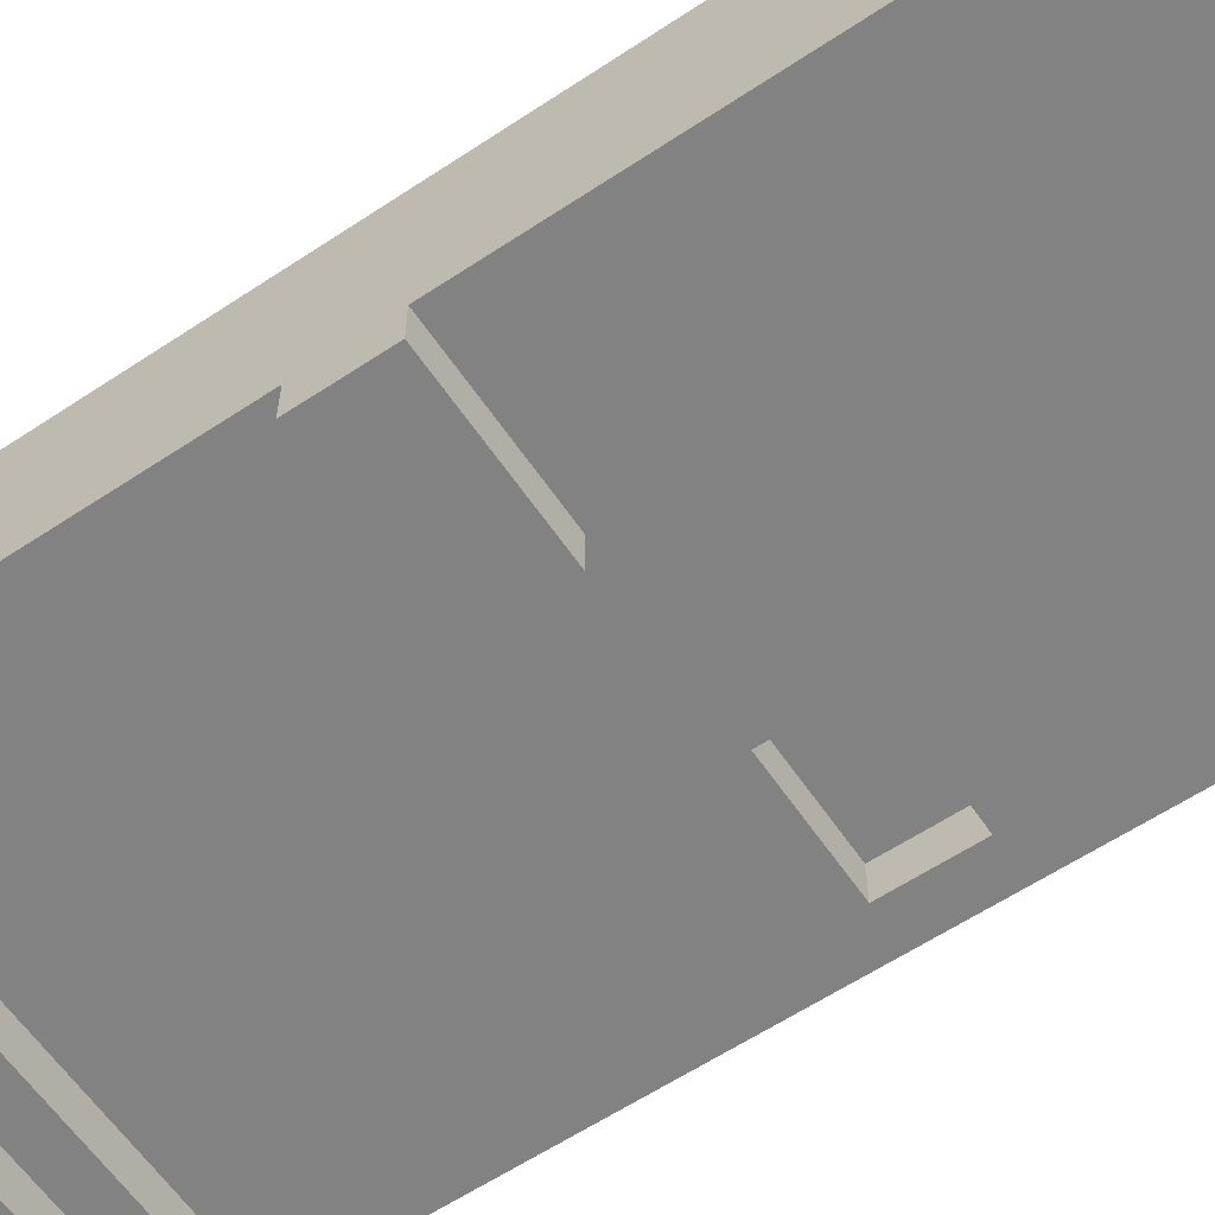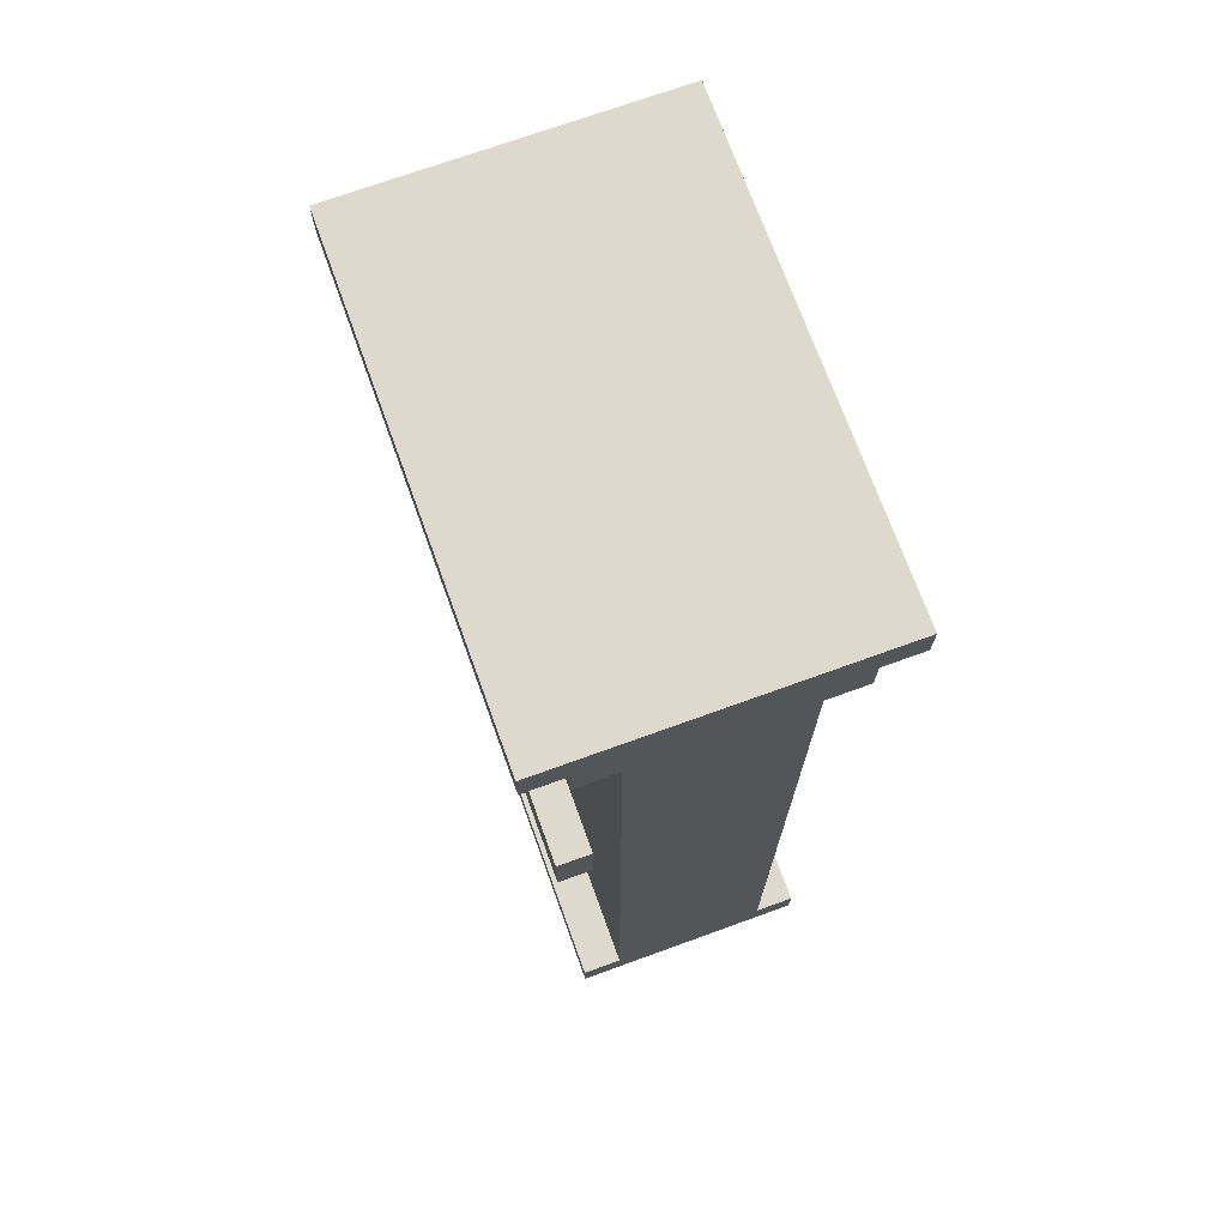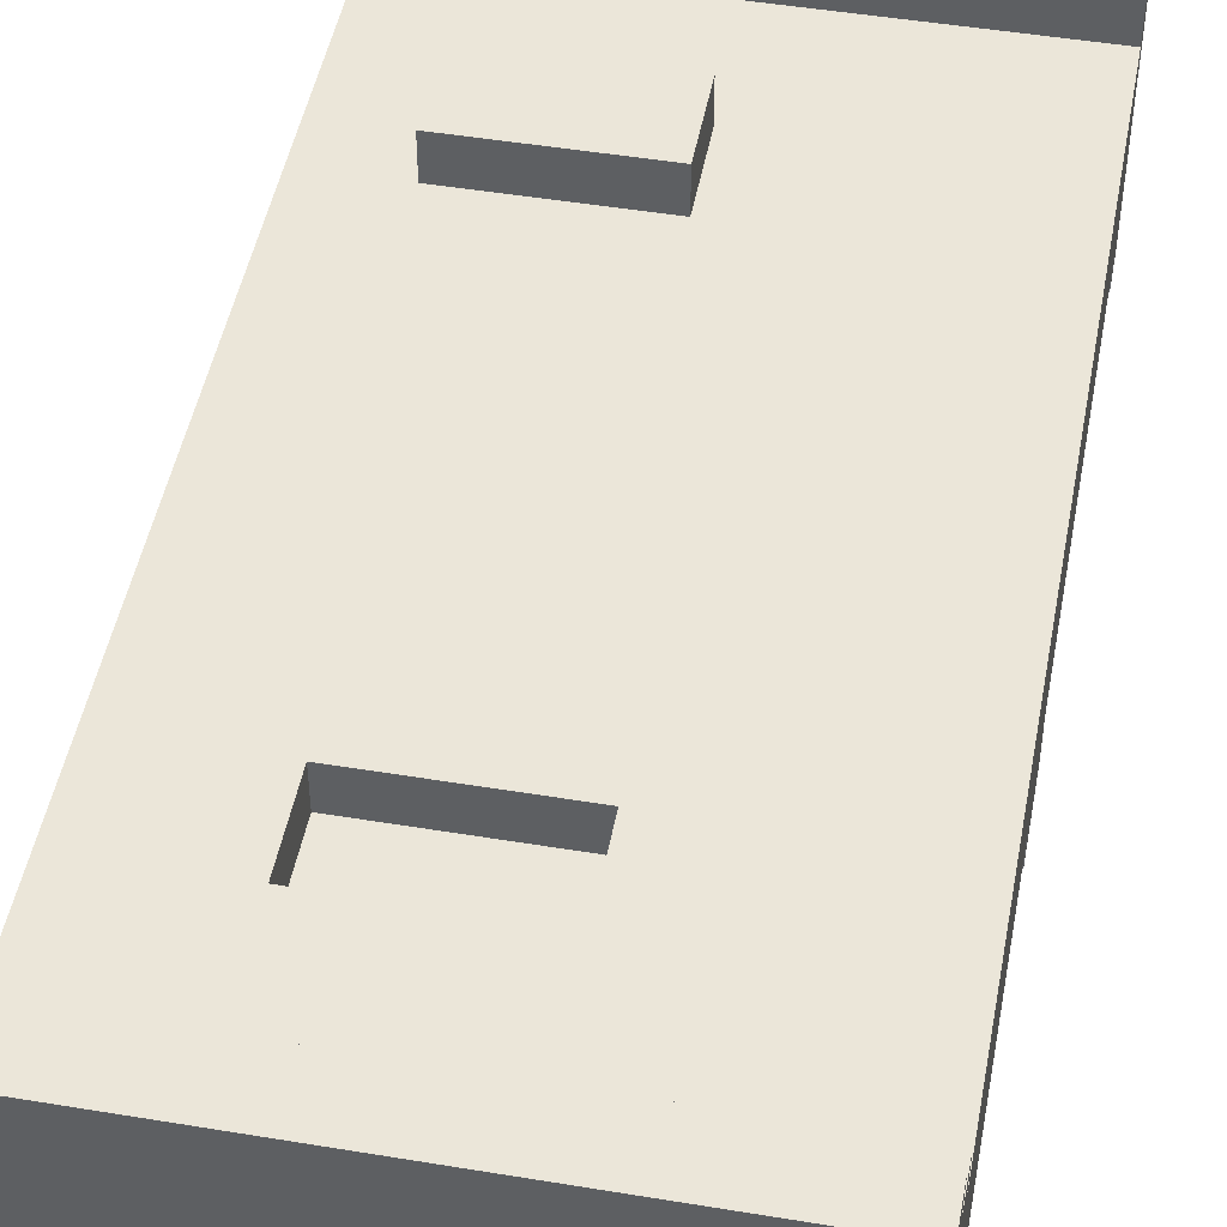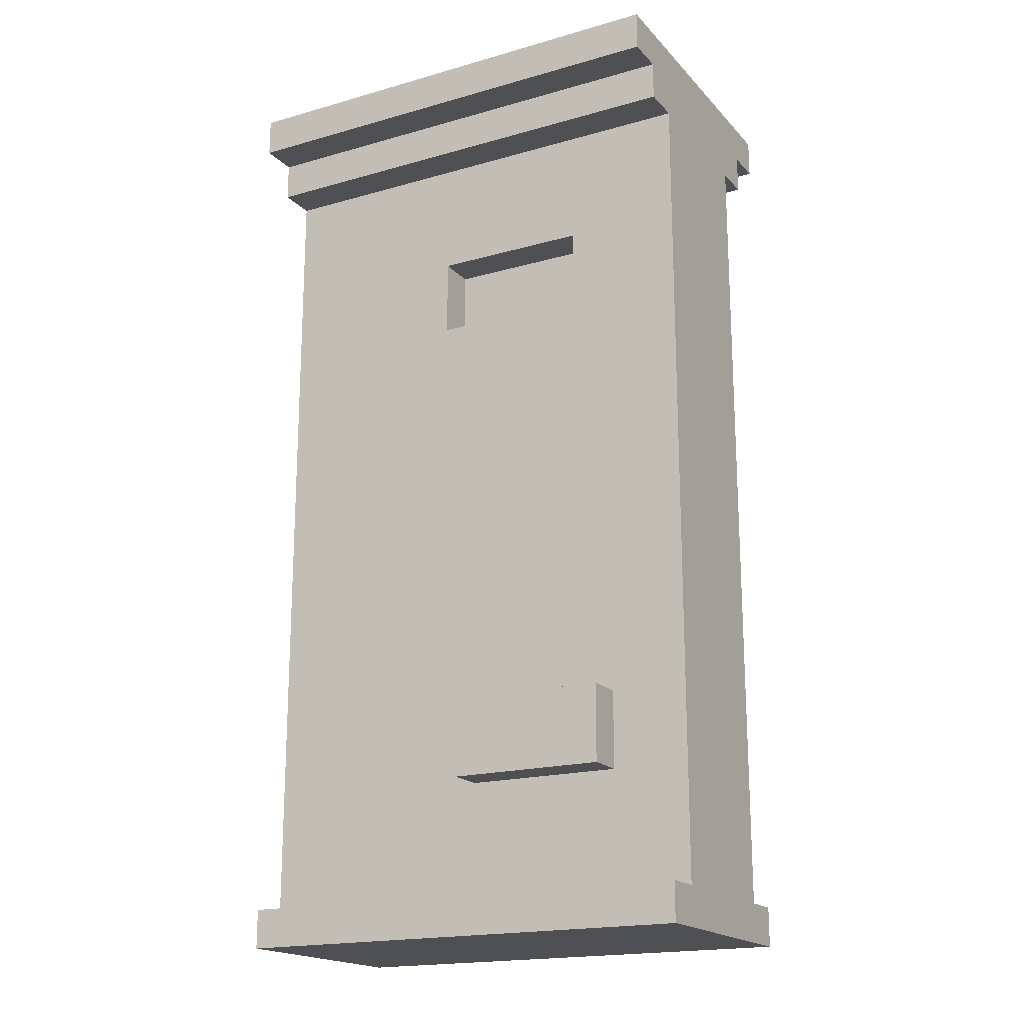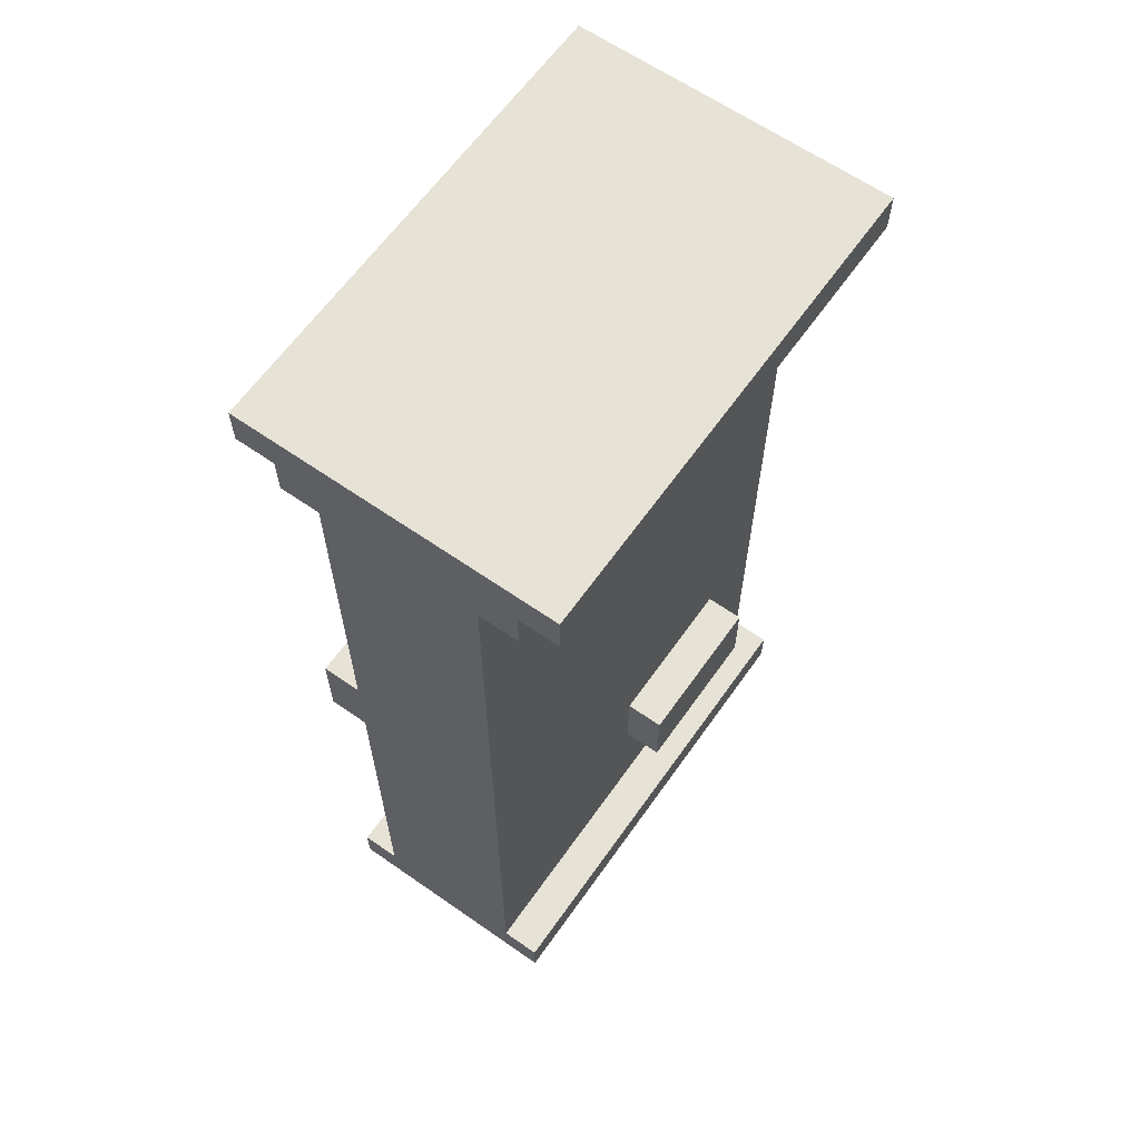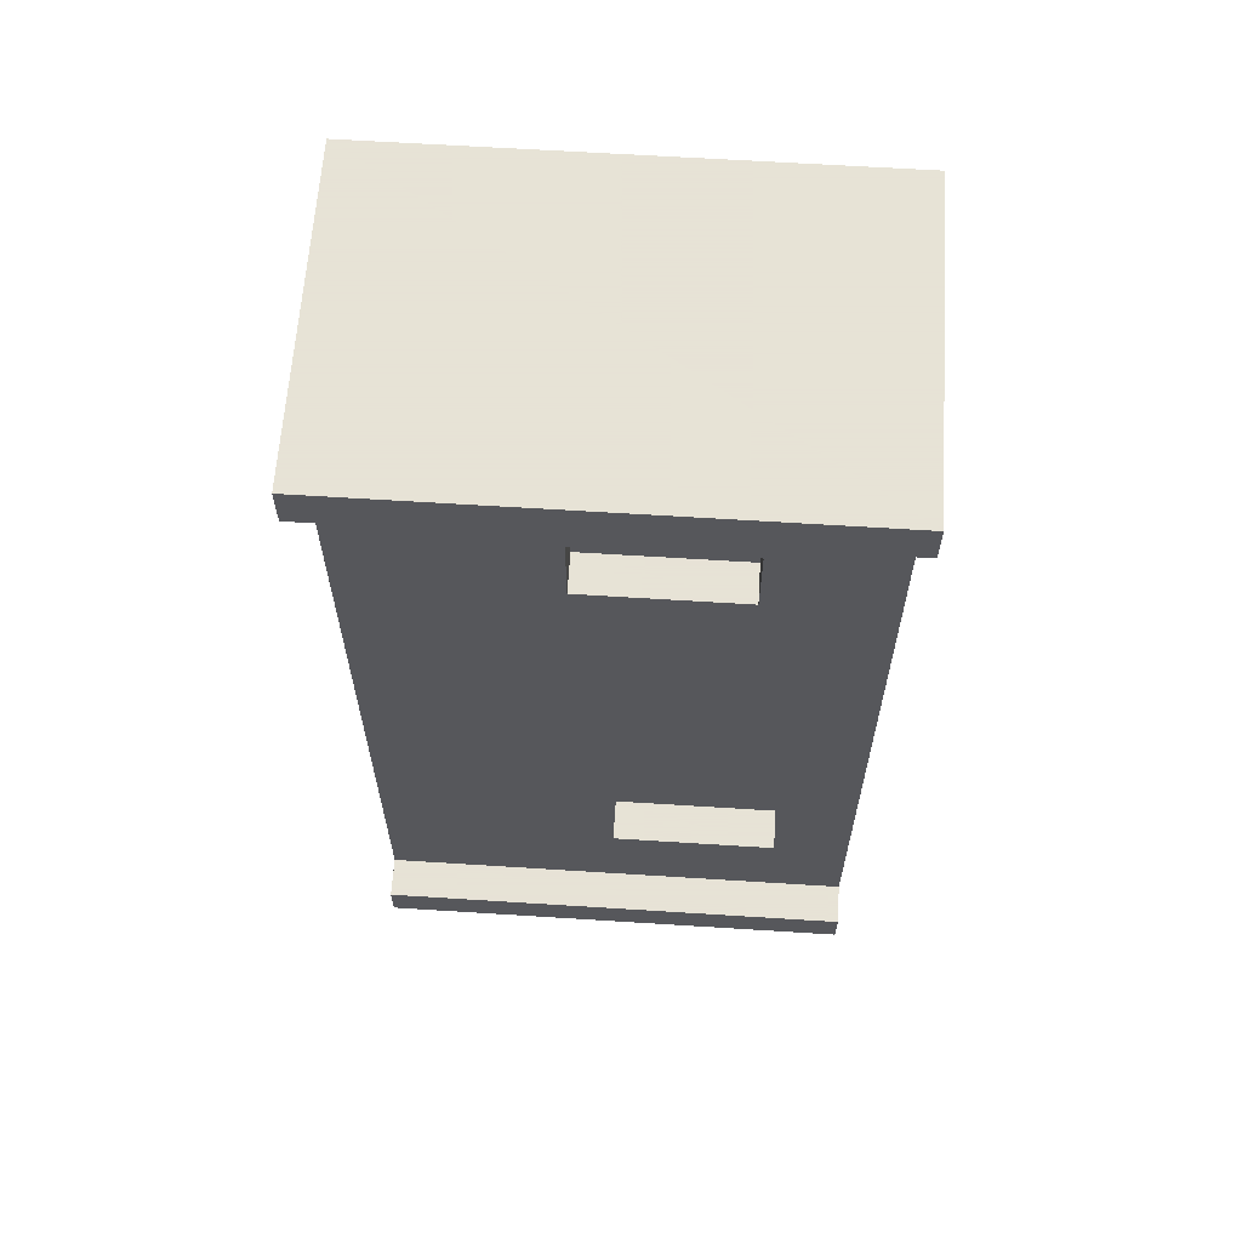
<metadata>
{"format":"obj","ext":"obj","renderer":"f3d","projection":"perspective","resolution":1024,"background":"white","views":[{"elev":-60.8,"azim":-55.9,"up":"+Z"},{"elev":72.0,"azim":70.1,"up":"+Y"},{"elev":47.5,"azim":-169.4,"up":"+Z"},{"elev":-18.6,"azim":28.6,"up":"+Y"},{"elev":63.2,"azim":-54.8,"up":"+Y"},{"elev":62.8,"azim":3.7,"up":"+Y"}]}
</metadata>
<code>
v -0.75 0 0.375
v -0.75 0 0.25
v -0.75 0 -0.25
v -0.75 0 -0.375
v -0.75 0.125 0.375
v -0.75 0.125 0.25
v -0.75 0.125 -0.25
v -0.75 0.125 -0.375
v -0.75 1.375 -0.25
v -0.75 1.375 -0.375
v -0.75 1.625 0.25
v -0.75 1.625 0.125
v -0.75 1.625 -0.25
v -0.75 1.625 -0.375
v -0.75 1.875 0.25
v -0.75 1.875 0.125
v -0.75 2.75 0.375
v -0.75 2.75 0.25
v -0.75 2.75 -0.25
v -0.75 2.75 -0.375
v -0.75 2.875 0.5
v -0.75 2.875 0.375
v -0.75 2.875 -0.375
v -0.75 2.875 -0.5
v -0.75 3 0.5
v -0.75 3 -0.5
v 0 0.5 0.375
v 0 0.5 0.25
v 0 0.75 0.375
v 0 0.75 0.25
v 0.375 2.125 0.25
v 0.375 2.125 0.125
v 0.375 2.375 0.25
v 0.375 2.375 0.125
v 0.625 1.125 -0.125
v 0.625 1.125 -0.25
v 0.625 1.375 -0.125
v 0.625 1.375 -0.25
v -0.25 1.375 -0.25
v -0.25 1.375 -0.375
v -0.25 1.625 -0.25
v -0.25 1.625 -0.375
v -0.125 2.125 0.25
v -0.125 2.125 0.125
v -0.125 2.375 0.25
v -0.125 2.375 0.125
v 0.25 1.125 -0.125
v 0.25 1.125 -0.25
v 0.25 1.375 -0.125
v 0.25 1.375 -0.25
v 0.5 0.5 0.375
v 0.5 0.5 0.25
v 0.5 0.75 0.375
v 0.5 0.75 0.25
v 0.75 0 0.375
v 0.75 0 0.25
v 0.75 0 -0.25
v 0.75 0 -0.375
v 0.75 0.125 0.375
v 0.75 0.125 0.25
v 0.75 0.125 -0.25
v 0.75 0.125 -0.375
v 0.75 2.75 0.375
v 0.75 2.75 0.25
v 0.75 2.75 -0.25
v 0.75 2.75 -0.375
v 0.75 2.875 0.5
v 0.75 2.875 0.375
v 0.75 2.875 -0.375
v 0.75 2.875 -0.5
v 0.75 3 0.5
v 0.75 3 -0.5
v -0.75 2.875 0.5
v -0.75 3 0.5
v 0.75 2.875 0.5
v 0.75 3 0.5
v -0.75 0 0.375
v -0.75 0.125 0.375
v -0.75 2.75 0.375
v -0.75 2.875 0.375
v 0 0.5 0.375
v 0 0.75 0.375
v 0.5 0.5 0.375
v 0.5 0.75 0.375
v 0.75 0 0.375
v 0.75 0.125 0.375
v 0.75 2.75 0.375
v 0.75 2.875 0.375
v -0.75 0.125 0.25
v -0.75 1.625 0.25
v -0.75 1.875 0.25
v -0.75 2.75 0.25
v -0.375 1.625 0.25
v -0.375 1.875 0.25
v -0.125 2.125 0.25
v -0.125 2.375 0.25
v 0 0.5 0.25
v 0 0.75 0.25
v 0.375 2.125 0.25
v 0.375 2.375 0.25
v 0.5 0.5 0.25
v 0.5 0.75 0.25
v 0.75 0.125 0.25
v 0.75 2.75 0.25
v -0.125 2.125 0.125
v -0.125 2.375 0.125
v 0.375 2.125 0.125
v 0.375 2.375 0.125
v 0.25 1.125 -0.125
v 0.25 1.375 -0.125
v 0.625 1.125 -0.125
v 0.625 1.375 -0.125
v -0.75 0.125 -0.25
v -0.75 1.375 -0.25
v -0.75 1.625 -0.25
v -0.75 2.75 -0.25
v -0.5 1.875 -0.25
v -0.5 2.125 -0.25
v -0.25 1.375 -0.25
v -0.25 1.625 -0.25
v 0 1.875 -0.25
v 0 2.125 -0.25
v 0.25 1.125 -0.25
v 0.25 1.375 -0.25
v 0.625 1.125 -0.25
v 0.625 1.375 -0.25
v 0.75 0.125 -0.25
v 0.75 2.75 -0.25
v -0.75 0 -0.375
v -0.75 0.125 -0.375
v -0.75 1.375 -0.375
v -0.75 1.625 -0.375
v -0.75 2.75 -0.375
v -0.75 2.875 -0.375
v -0.25 1.375 -0.375
v -0.25 1.625 -0.375
v 0.75 0 -0.375
v 0.75 0.125 -0.375
v 0.75 2.75 -0.375
v 0.75 2.875 -0.375
v -0.75 2.875 -0.5
v -0.75 3 -0.5
v 0.75 2.875 -0.5
v 0.75 3 -0.5
v -0.75 0 0.375
v 0.75 0 0.375
v -0.75 0 0.25
v 0.75 0 0.25
v -0.75 0 -0.25
v 0.75 0 -0.25
v -0.75 0 -0.375
v 0.75 0 -0.375
v 0 0.5 0.375
v 0.5 0.5 0.375
v 0 0.5 0.25
v 0.5 0.5 0.25
v 0.25 1.375 -0.125
v 0.625 1.375 -0.125
v -0.75 1.375 -0.25
v -0.25 1.375 -0.25
v 0.25 1.375 -0.25
v 0.625 1.375 -0.25
v -0.75 1.375 -0.375
v -0.25 1.375 -0.375
v -0.125 2.375 0.25
v 0.375 2.375 0.25
v -0.125 2.375 0.125
v 0.375 2.375 0.125
v -0.75 2.75 0.375
v 0.75 2.75 0.375
v -0.75 2.75 0.25
v 0.75 2.75 0.25
v -0.75 2.75 -0.25
v 0.75 2.75 -0.25
v -0.75 2.75 -0.375
v 0.75 2.75 -0.375
v -0.75 2.875 0.5
v 0.75 2.875 0.5
v -0.75 2.875 0.375
v 0.75 2.875 0.375
v -0.75 2.875 -0.375
v 0.75 2.875 -0.375
v -0.75 2.875 -0.5
v 0.75 2.875 -0.5
v -0.75 0.125 0.375
v 0.75 0.125 0.375
v -0.75 0.125 0.25
v 0.75 0.125 0.25
v -0.75 0.125 -0.25
v 0.75 0.125 -0.25
v -0.75 0.125 -0.375
v 0.75 0.125 -0.375
v 0 0.75 0.375
v 0.5 0.75 0.375
v 0 0.75 0.25
v 0.5 0.75 0.25
v 0.25 1.125 -0.125
v 0.625 1.125 -0.125
v 0.25 1.125 -0.25
v 0.625 1.125 -0.25
v -0.75 1.625 -0.25
v -0.25 1.625 -0.25
v -0.75 1.625 -0.375
v -0.25 1.625 -0.375
v -0.125 2.125 0.25
v 0.375 2.125 0.25
v -0.125 2.125 0.125
v 0.375 2.125 0.125
v -0.75 3 0.5
v 0.75 3 0.5
v -0.75 3 -0.5
v 0.75 3 -0.5
f 5 2 1
f 6 3 2
f 6 2 5
f 7 4 3
f 7 3 6
f 8 4 7
f 9 7 6
f 11 9 6
f 12 9 11
f 13 10 9
f 13 9 12
f 14 10 13
f 15 12 11
f 16 13 12
f 16 12 15
f 18 16 15
f 19 13 16
f 19 16 18
f 22 18 17
f 22 20 19
f 22 19 18
f 23 20 22
f 25 23 22
f 25 24 23
f 25 22 21
f 26 24 25
f 29 28 27
f 30 28 29
f 33 32 31
f 34 32 33
f 37 36 35
f 38 36 37
f 39 40 41
f 41 40 42
f 43 44 45
f 45 44 46
f 47 48 49
f 49 48 50
f 51 52 53
f 53 52 54
f 55 56 59
f 56 57 60
f 59 56 60
f 57 58 61
f 60 57 61
f 61 58 62
f 60 61 64
f 64 61 65
f 63 64 68
f 65 66 68
f 64 65 68
f 68 66 69
f 68 69 71
f 69 70 71
f 67 68 71
f 71 70 72
f 75 74 73
f 76 74 75
f 83 82 81
f 84 82 83
f 85 78 77
f 86 78 85
f 87 80 79
f 88 80 87
f 93 90 89
f 93 91 90
f 94 92 91
f 94 91 93
f 95 94 93
f 95 92 94
f 96 92 95
f 97 93 89
f 97 95 93
f 98 95 97
f 99 95 98
f 100 92 96
f 101 97 89
f 102 99 98
f 102 100 99
f 103 101 89
f 103 102 101
f 104 100 102
f 104 102 103
f 104 92 100
f 107 106 105
f 108 106 107
f 109 110 111
f 111 110 112
f 115 116 117
f 117 116 118
f 113 114 119
f 115 117 120
f 117 118 121
f 119 120 121
f 120 117 121
f 118 116 122
f 121 118 122
f 119 121 123
f 113 119 123
f 121 122 123
f 123 122 124
f 113 123 125
f 124 122 126
f 113 125 127
f 125 126 127
f 122 116 128
f 127 126 128
f 126 122 128
f 131 132 135
f 135 132 136
f 129 130 137
f 137 130 138
f 133 134 139
f 139 134 140
f 141 142 143
f 143 142 144
f 147 146 145
f 148 146 147
f 149 148 147
f 150 148 149
f 151 150 149
f 152 150 151
f 155 154 153
f 156 154 155
f 161 158 157
f 162 158 161
f 163 160 159
f 164 160 163
f 167 166 165
f 168 166 167
f 171 170 169
f 172 170 171
f 175 174 173
f 176 174 175
f 179 178 177
f 180 178 179
f 183 182 181
f 184 182 183
f 185 186 187
f 187 186 188
f 189 190 191
f 191 190 192
f 193 194 195
f 195 194 196
f 197 198 199
f 199 198 200
f 201 202 203
f 203 202 204
f 205 206 207
f 207 206 208
f 209 210 211
f 211 210 212

</code>
